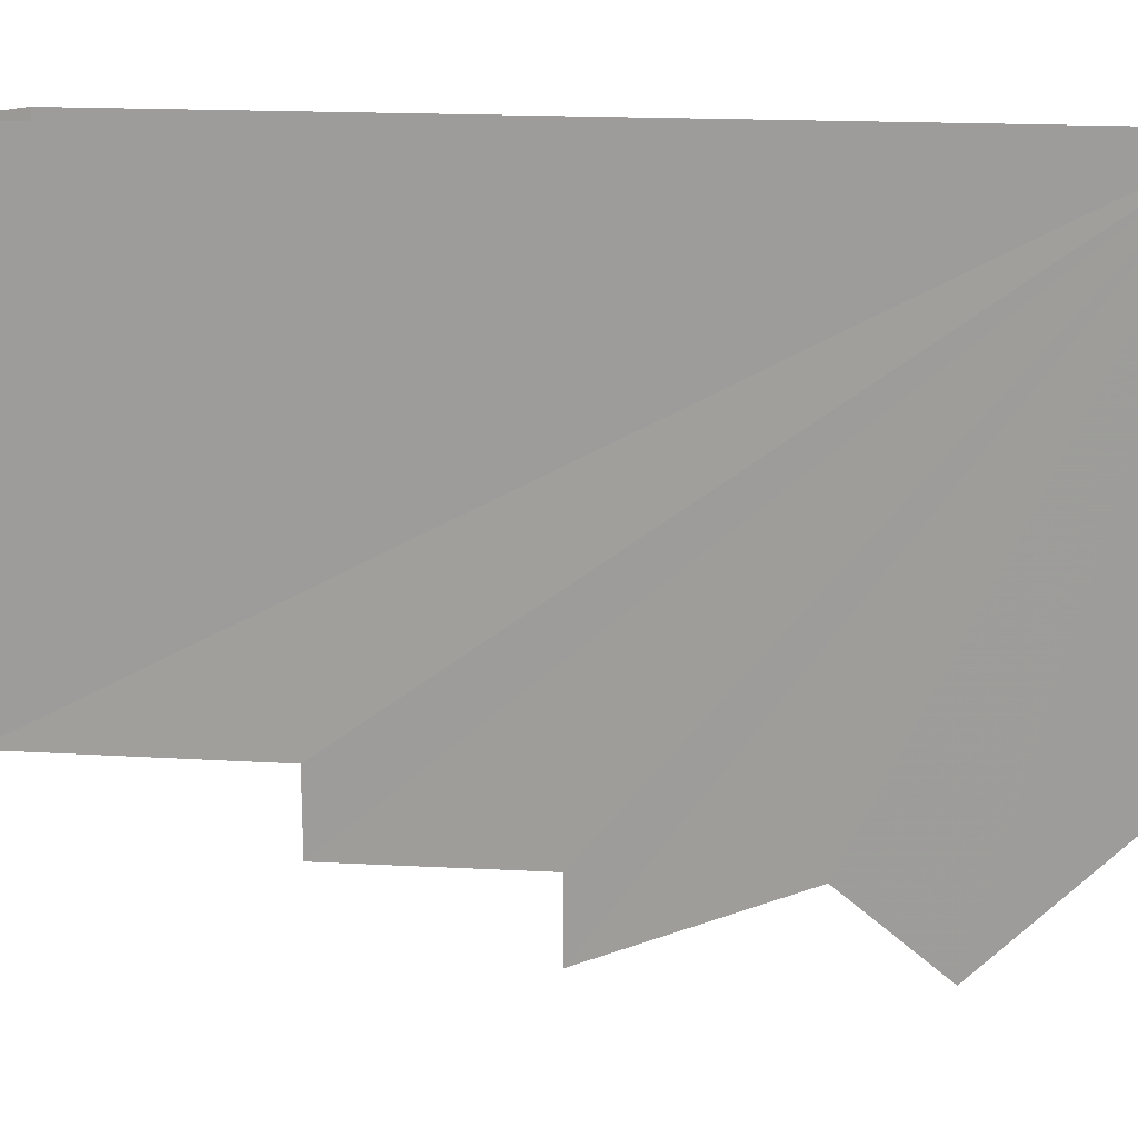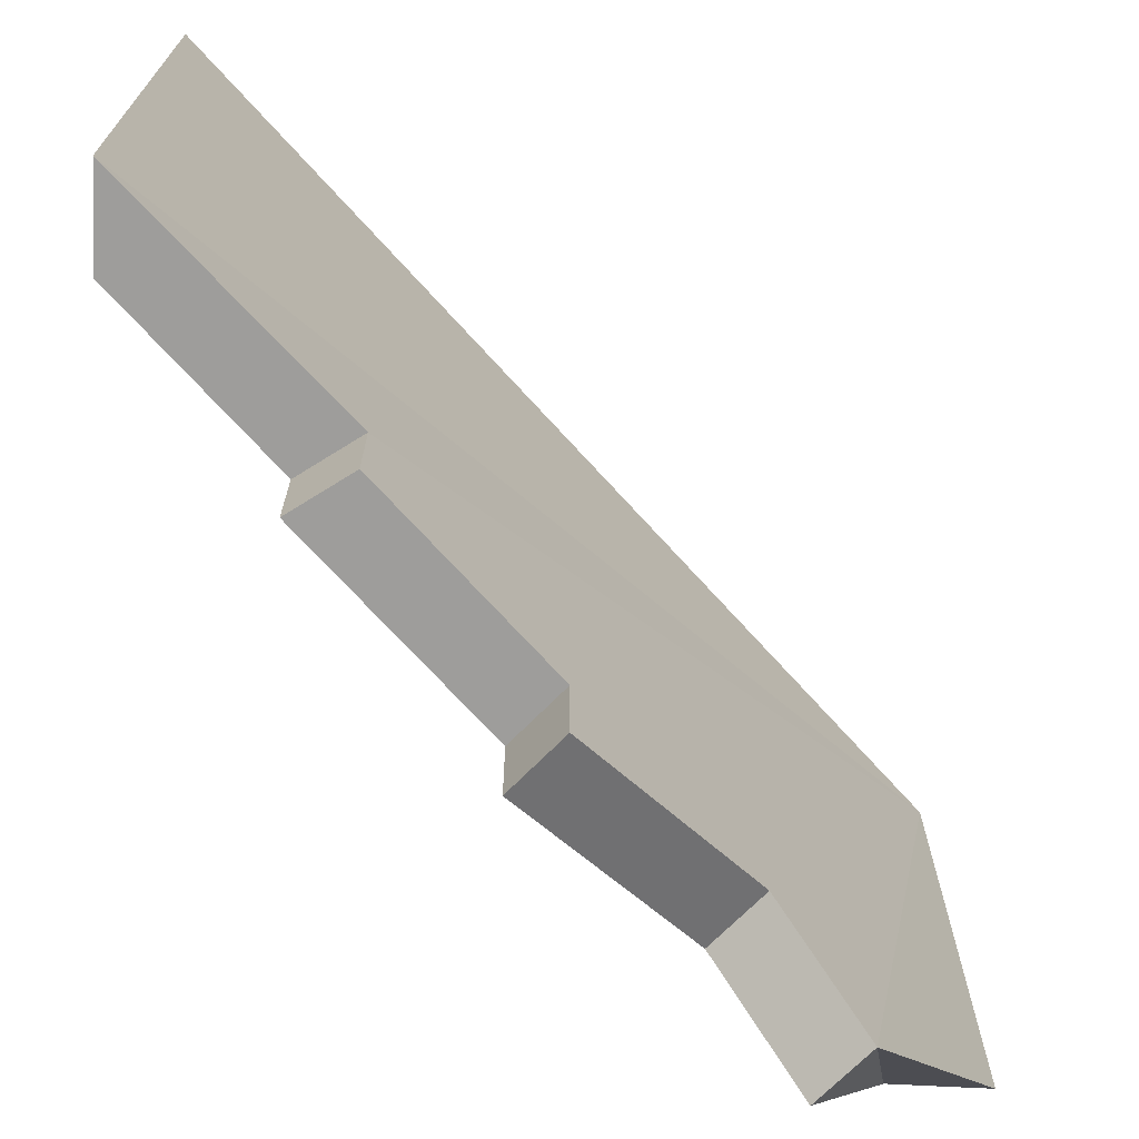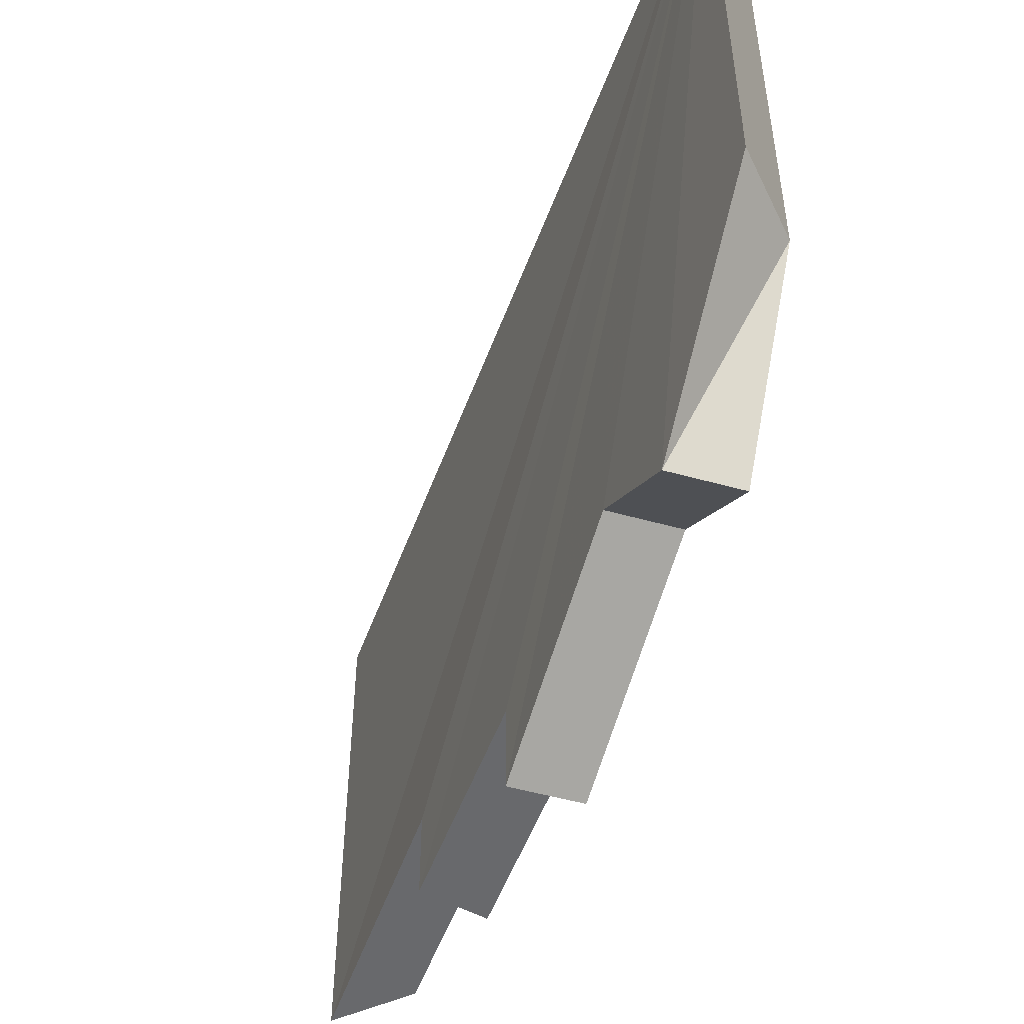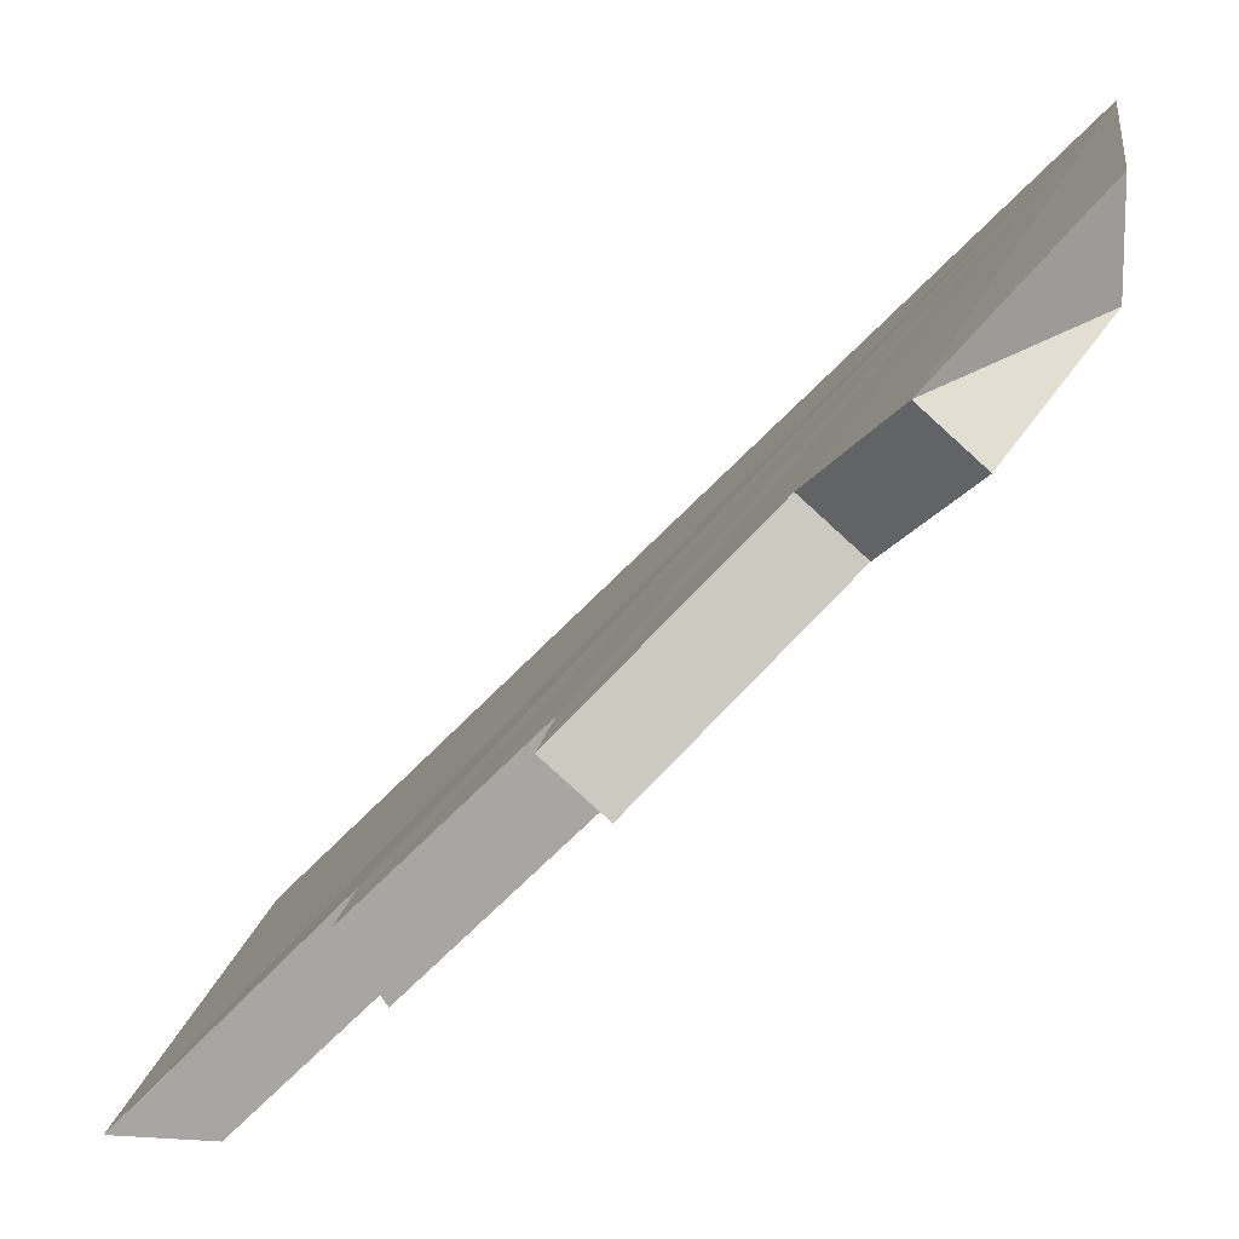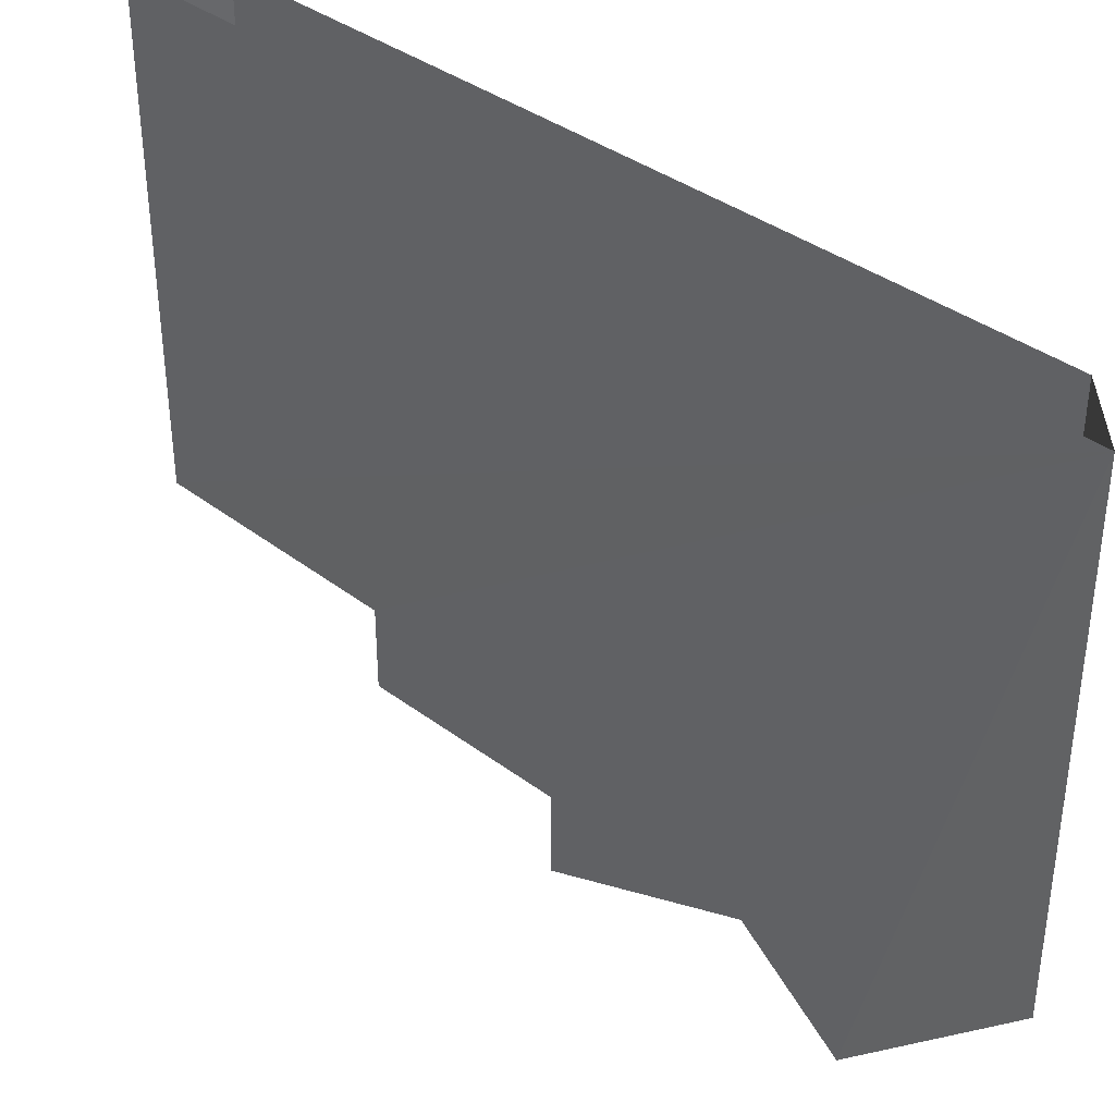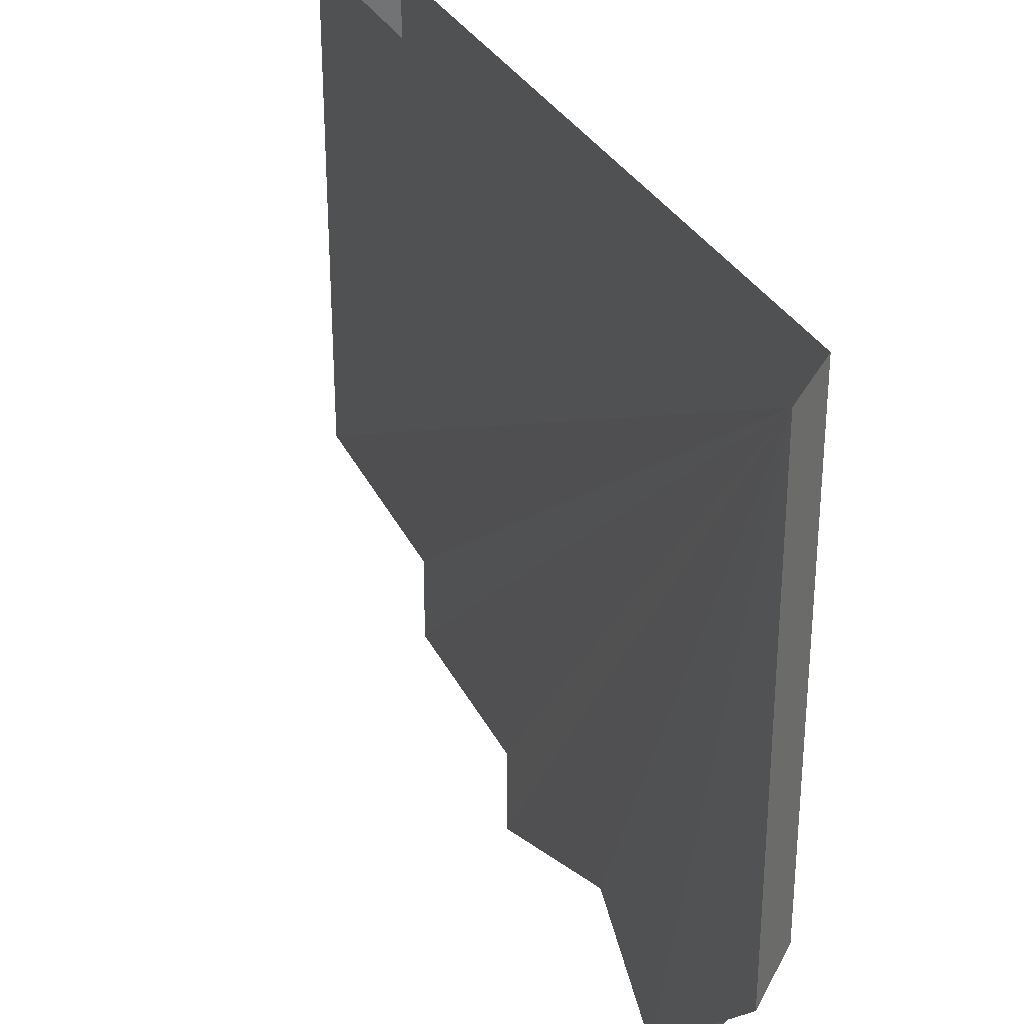
<metadata>
{"format":"obj","ext":"obj","renderer":"f3d","projection":"perspective","resolution":1024,"background":"white","views":[{"elev":19.0,"azim":-39.4,"up":"+Y"},{"elev":-70.6,"azim":-92.9,"up":"+Y"},{"elev":-52.8,"azim":25.0,"up":"+Y"},{"elev":14.0,"azim":7.8,"up":"+Z"},{"elev":37.7,"azim":-1.4,"up":"+Y"},{"elev":30.4,"azim":22.8,"up":"+Y"}]}
</metadata>
<code>
o wall/1626/diagonal
v -64 0 -64
v -64 -96 -64
v 64 0 64
v -29 -96 -28
v -29 -112 -28
v -1 -112 0
v -1 -128 0
v 27 -112 28
v 41 -128 42
v 64 -96 64
v 64 0 48
v 64 -96 48
v 50 -128 34
v 36 -112 20
v 8 -128 -8
v 8 -112 -8
v -22 -112 -38
v -22 -96 -38
v -48 -96 -64
v -48 0 -64
v -64 -256 -64
v 237 -96 -125
v 123 -96 -238
v 237 -112 -125
v 64 -112 64
v 123 -112 -238
v 50 0 -108
v 50 -256 -108
v -29 0 -28
v 78 0 -79
v 78 -256 -79
v -1 0 0
v 232 -140 -129
v 51 -140 52
v 154 -47 -207
v 64 0 -64
v 64 -256 -64
v 64 -256 64
v 64 -256 48
v 5 -210 6
v 188 -212 -173
v 52 -96 52
v -51 -159 -50
v 130 -160 -231
v -64 0 -64
v -64 0 -64
v -64 0 -64
v -64 0 -64
v -64 0 -64
f 1 2 3
f 3 2 4
f 3 4 5
f 3 5 6
f 3 6 7
f 3 7 8
f 3 8 9
f 3 9 10
f 3 10 11
f 11 10 12
f 11 12 13
f 11 13 14
f 11 14 15
f 11 15 16
f 11 16 17
f 11 17 18
f 11 18 19
f 11 19 20
f 20 19 1
f 1 19 2
f 2 19 4
f 4 19 18
f 4 18 17
f 4 17 5
f 5 17 16
f 5 16 6
f 6 16 15
f 6 15 7
f 7 15 8
f 8 15 14
f 8 14 13
f 8 13 9
f 9 13 12
f 9 12 10

</code>
